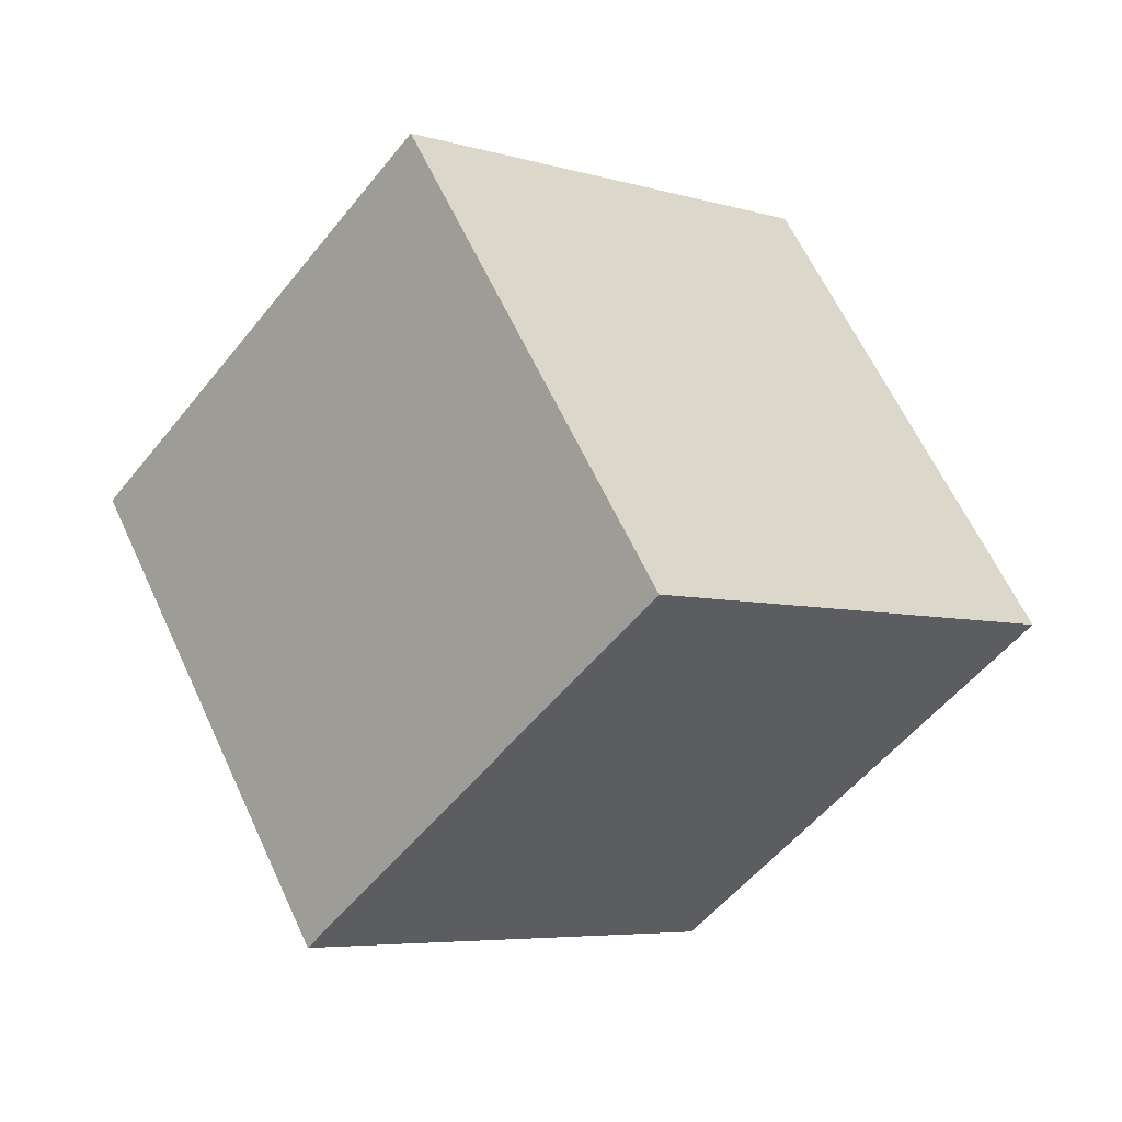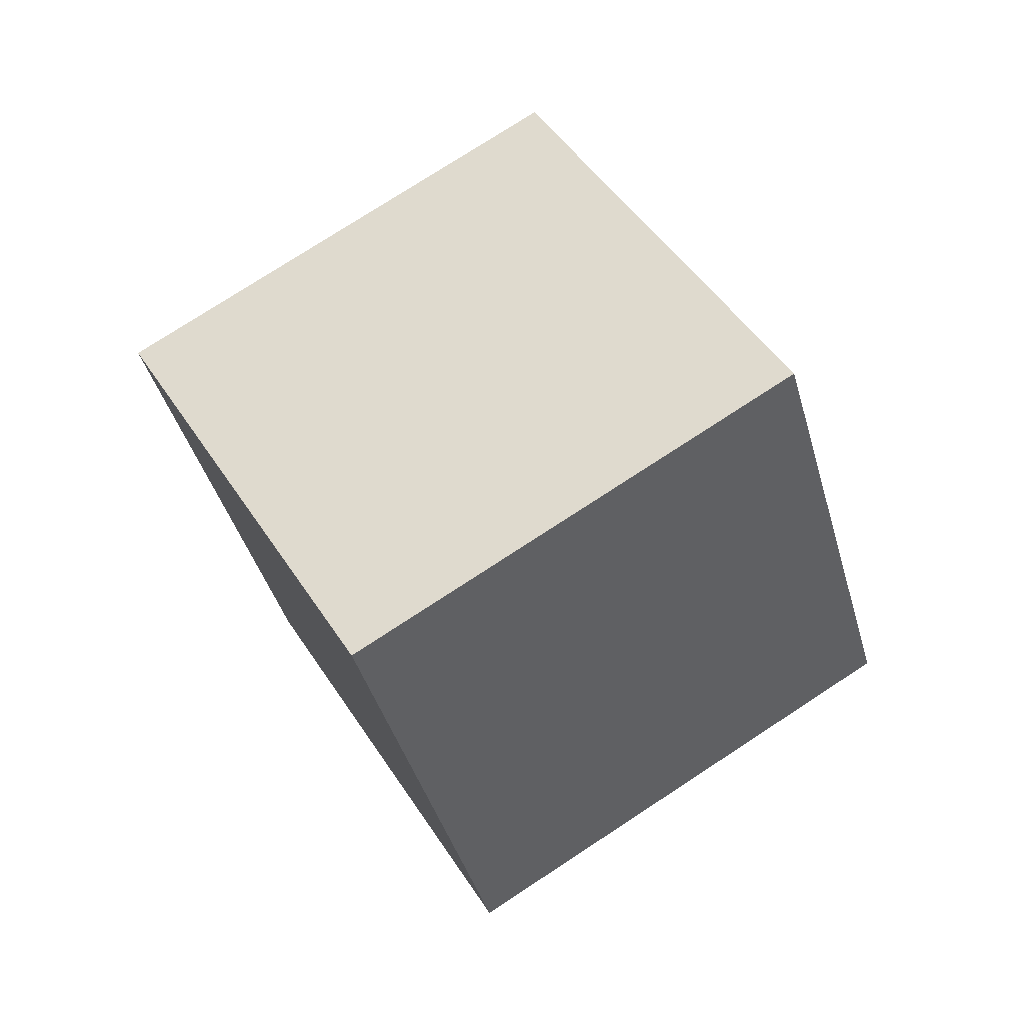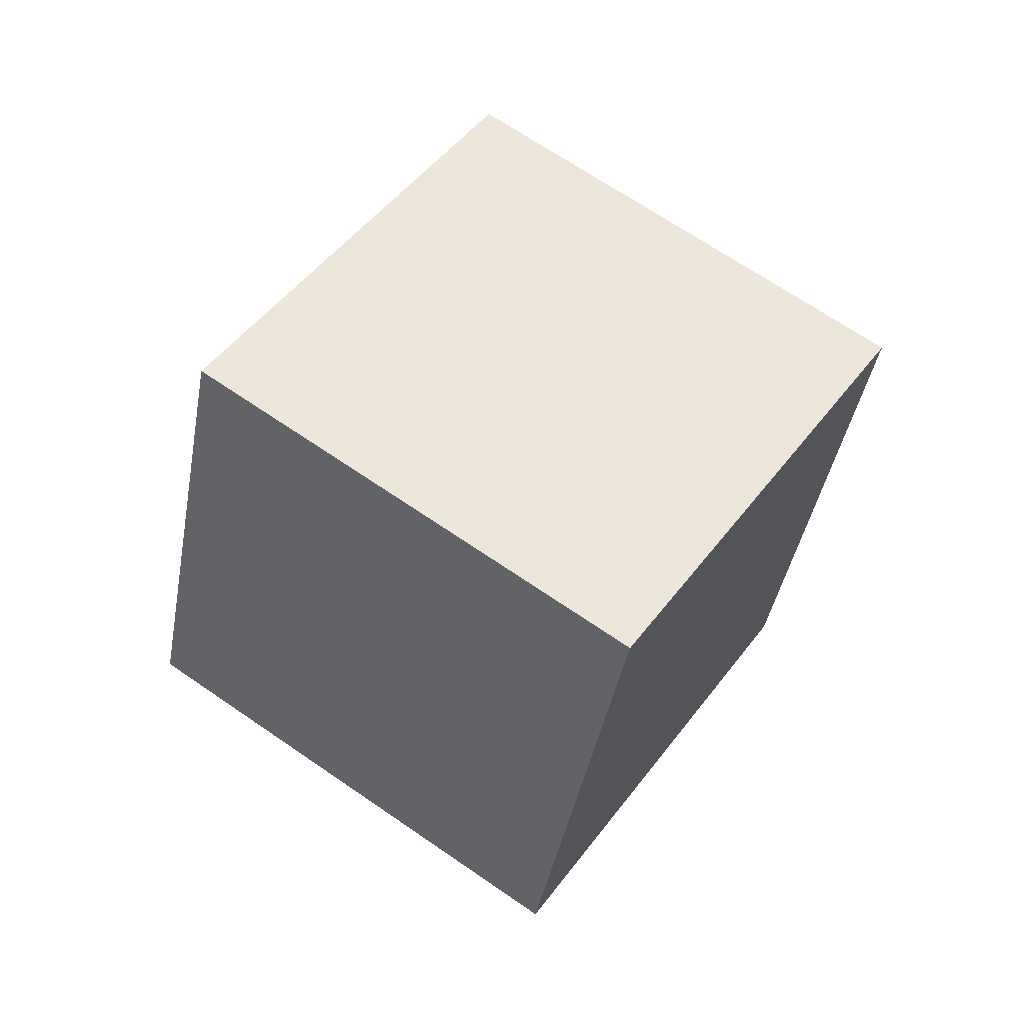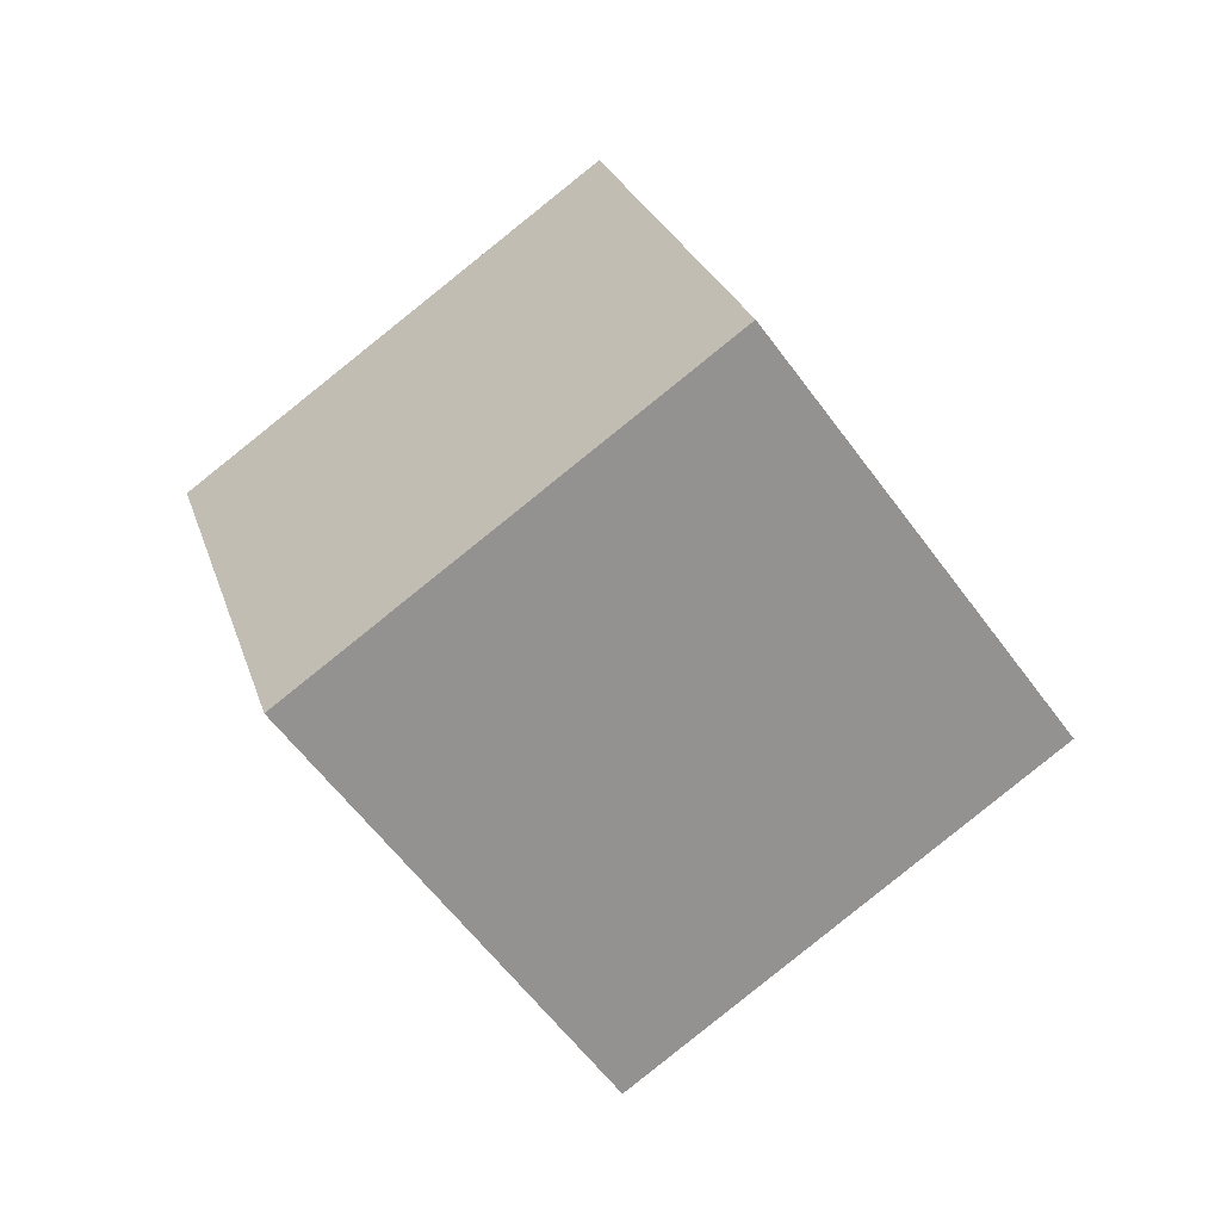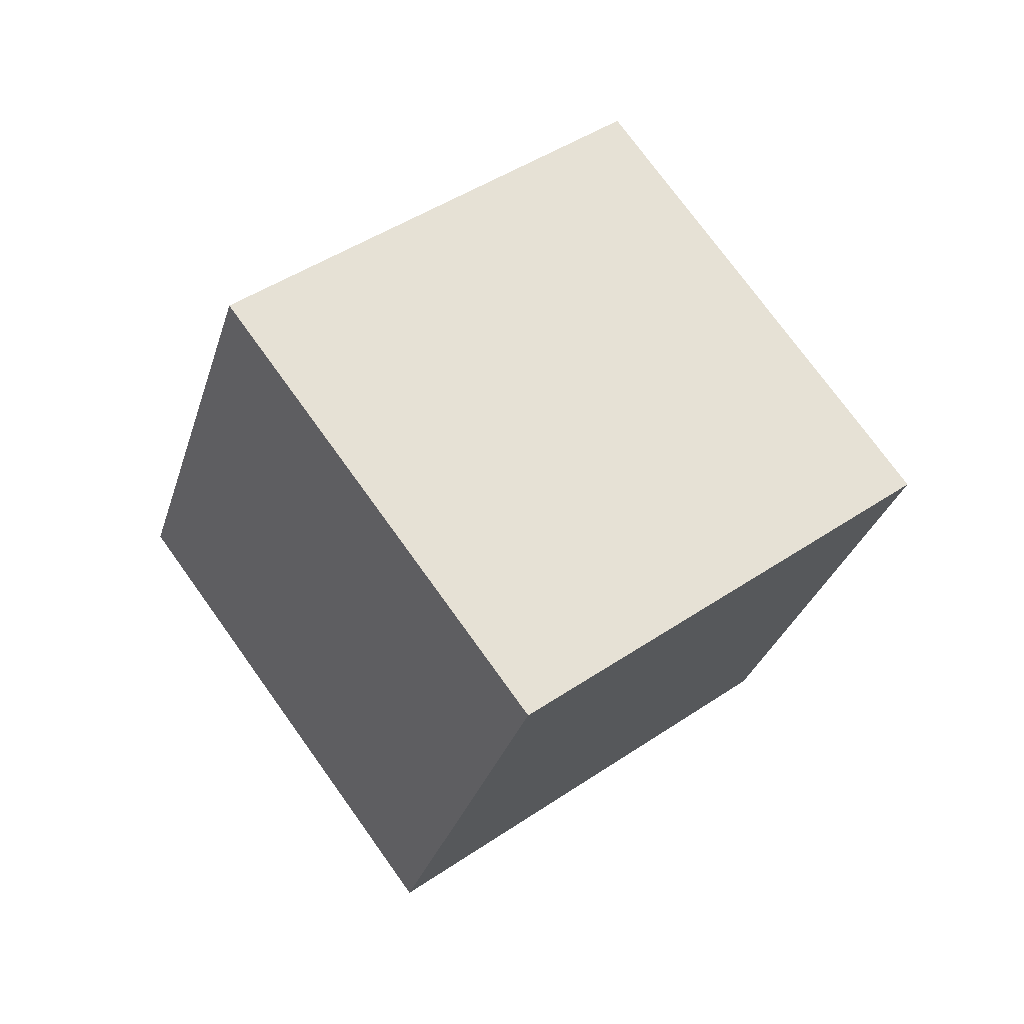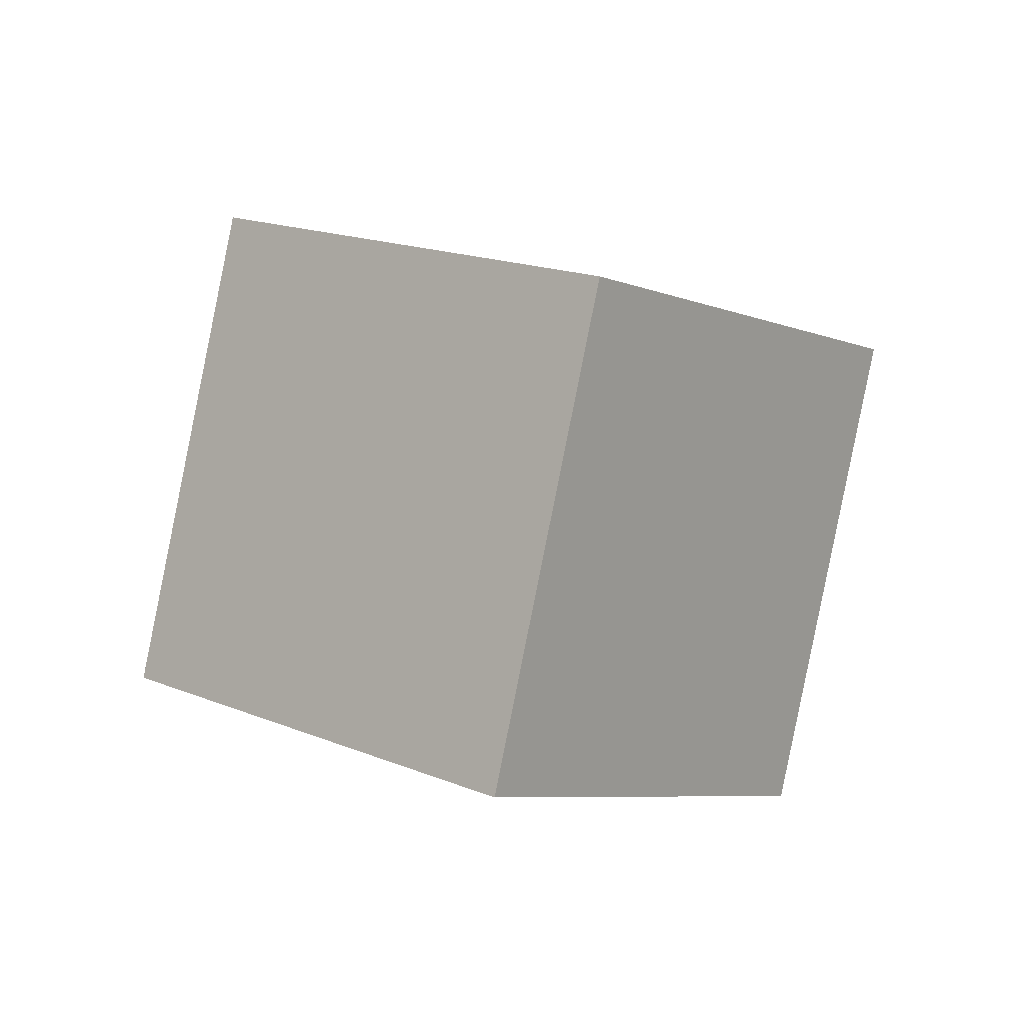
<metadata>
{"format":"obj","ext":"obj","renderer":"f3d","projection":"perspective","resolution":1024,"background":"white","views":[{"elev":3.5,"azim":-13.5,"up":"+Y"},{"elev":0.5,"azim":162.7,"up":"+Z"},{"elev":-1.4,"azim":8.3,"up":"+Z"},{"elev":-9.6,"azim":65.7,"up":"+Z"},{"elev":-67.0,"azim":-54.1,"up":"+Z"},{"elev":-48.9,"azim":130.2,"up":"+Z"}]}
</metadata>
<code>
o Cube
v -8.636 17.49 -21.76
v -6.693 20.21 -19.21
v -3.15 19.77 -21.44
v -5.093 17.04 -23.99
v -7.465 14.31 -19.26
v -5.521 17.04 -16.71
v -1.978 16.6 -18.94
v -3.922 13.87 -21.48
f 1 2 3
f 1 3 4
f 5 8 7
f 5 7 6
f 1 5 6
f 1 6 2
f 2 6 7
f 2 7 3
f 3 7 8
f 3 8 4
f 5 1 4
f 5 4 8

</code>
